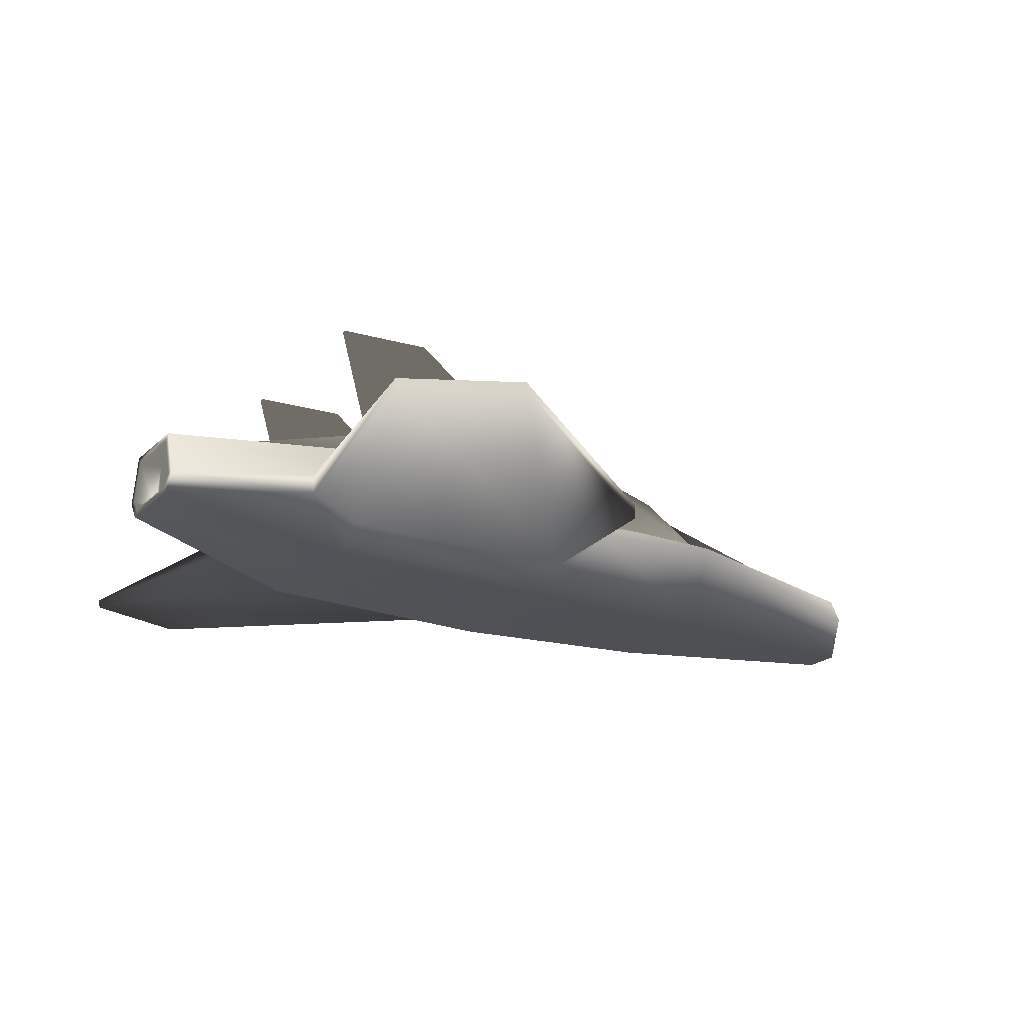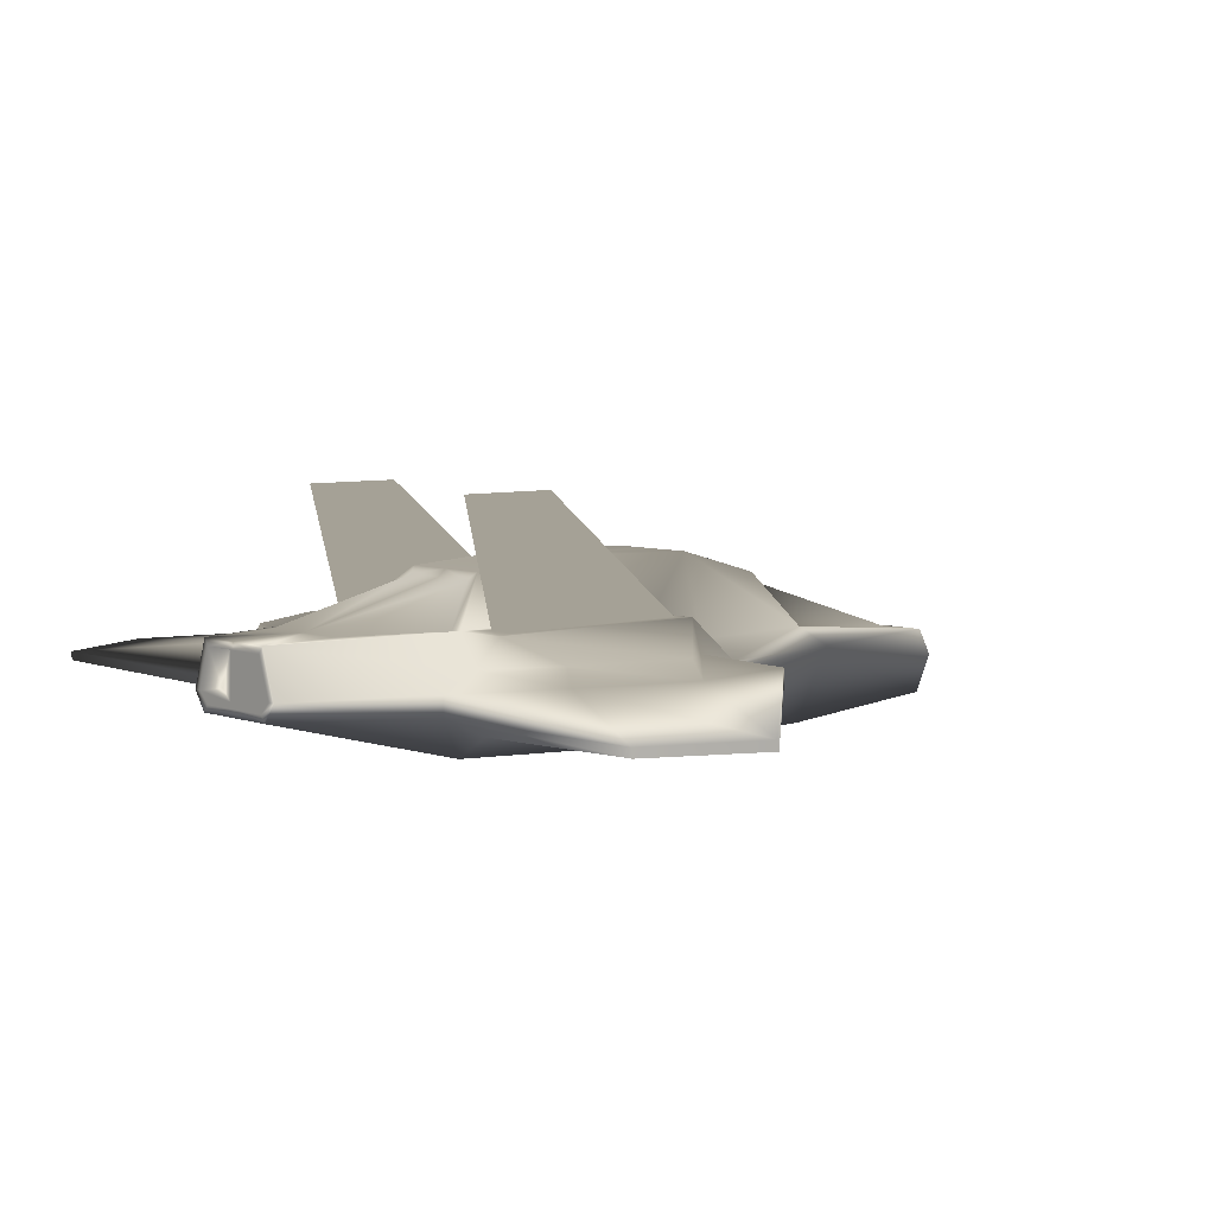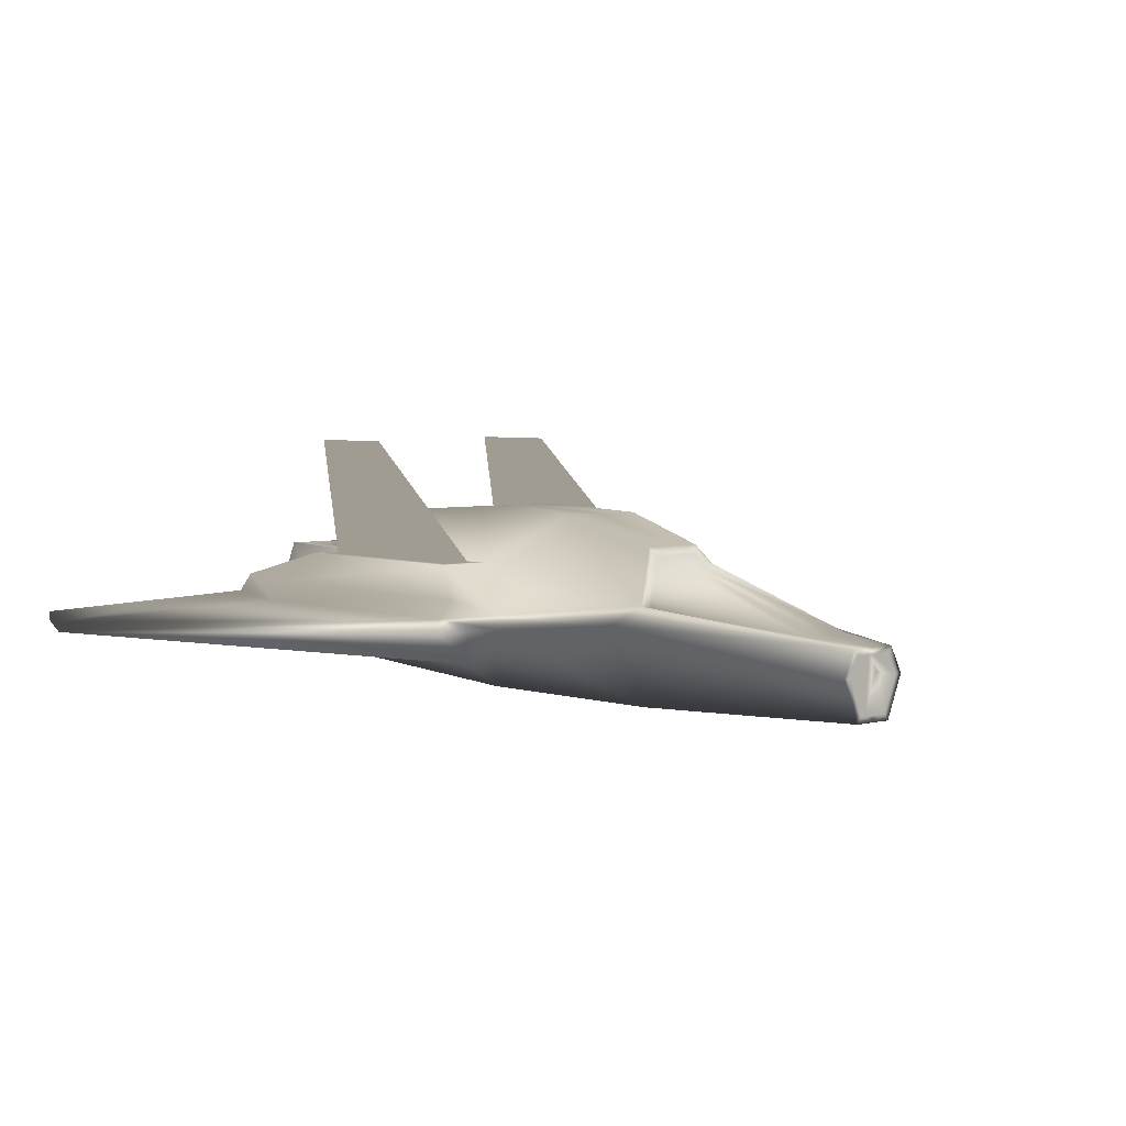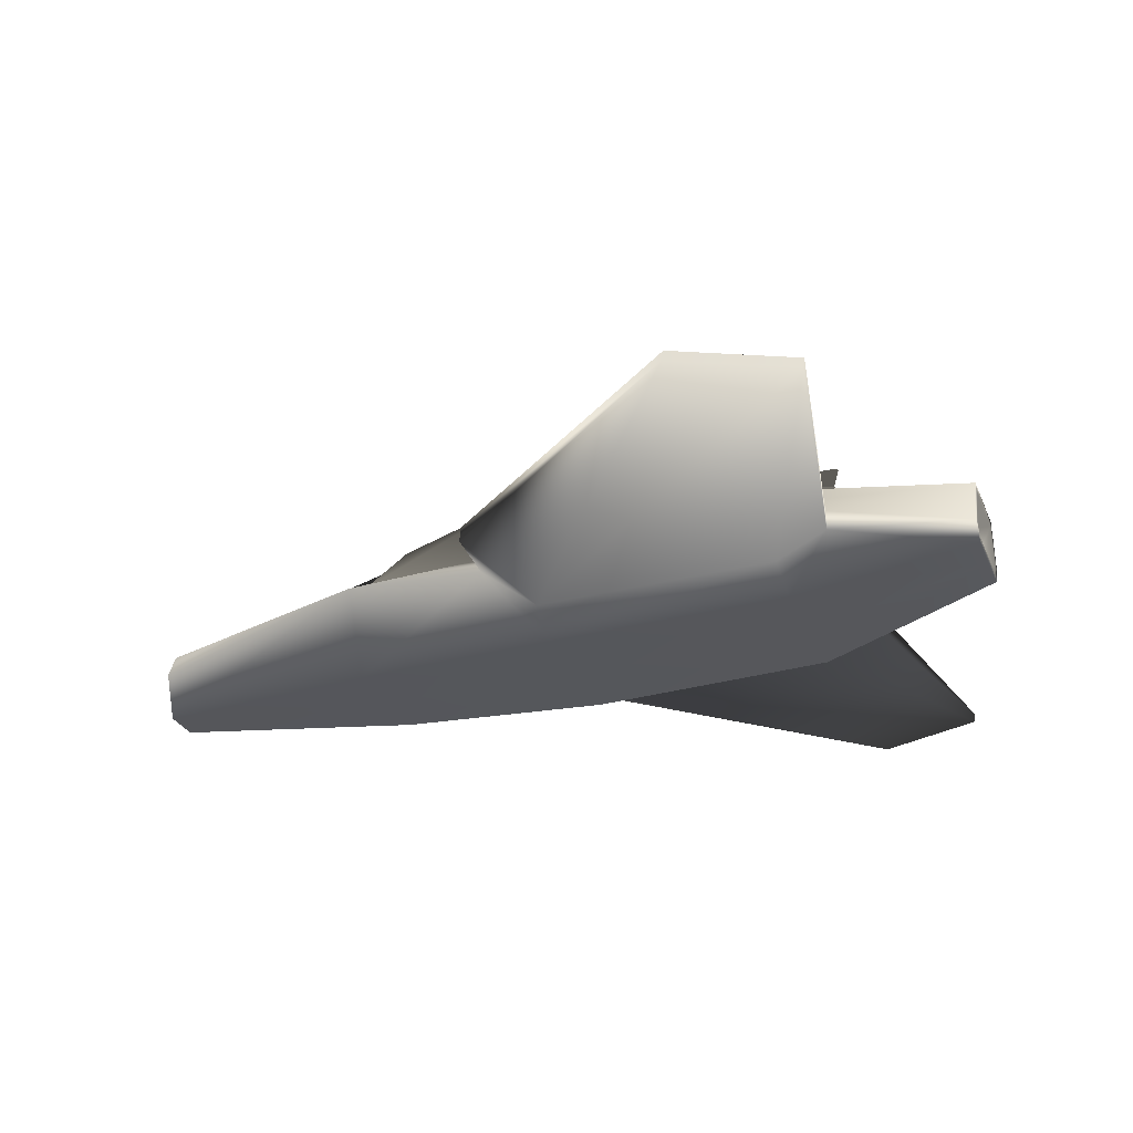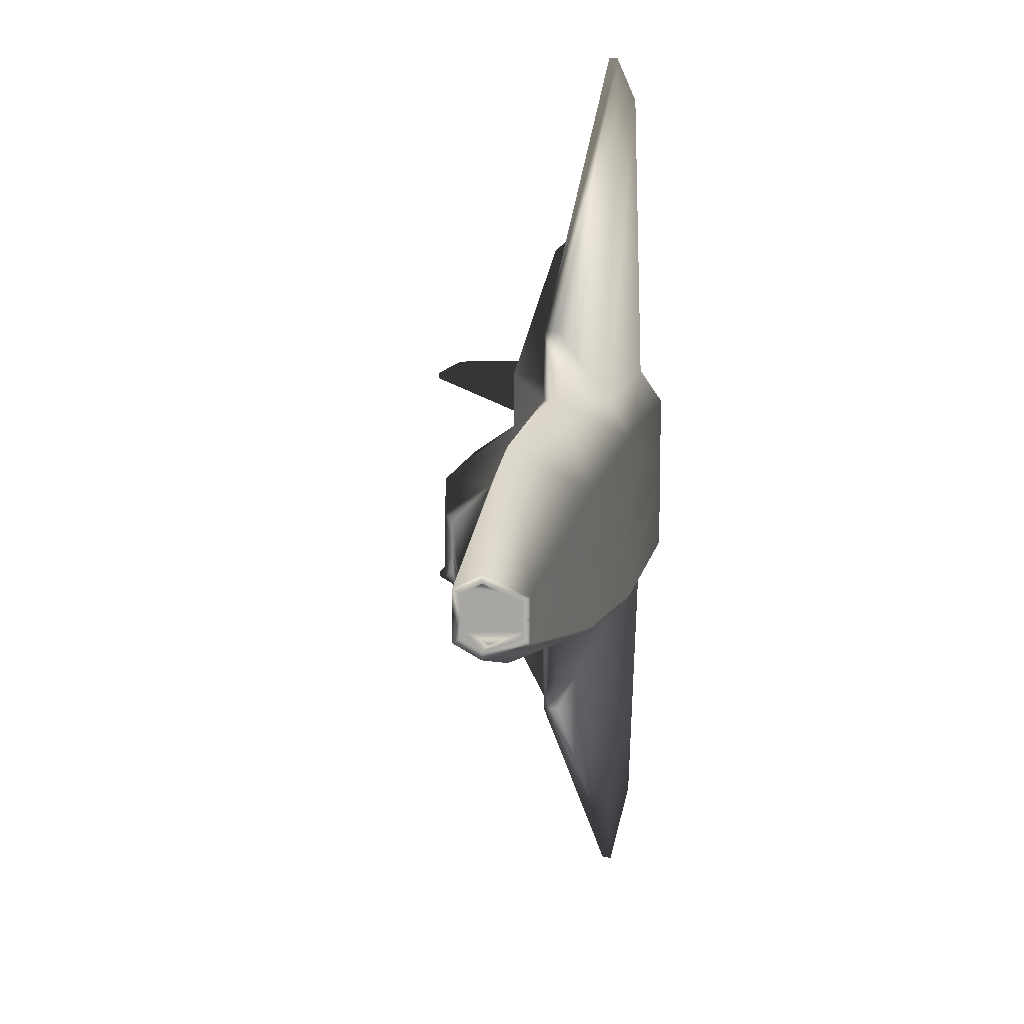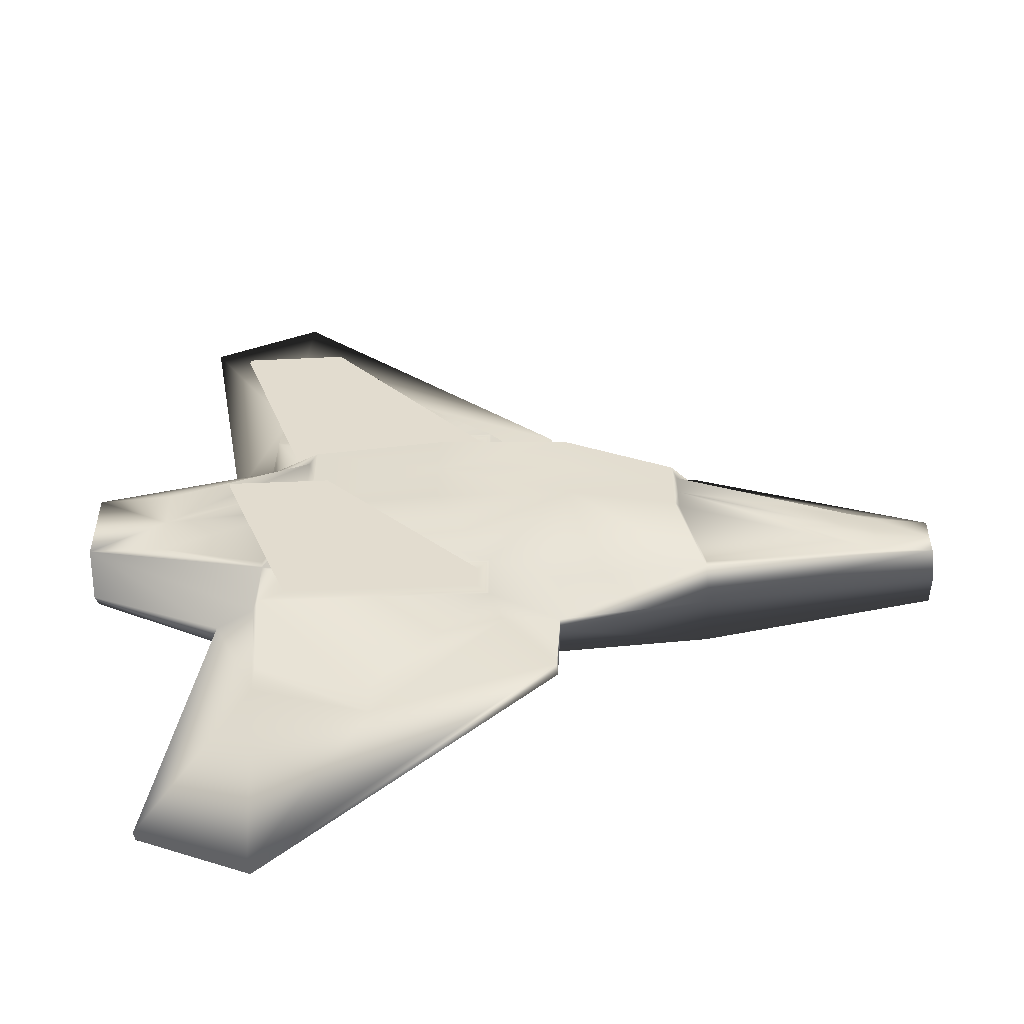
<metadata>
{"format":"obj","ext":"obj","renderer":"f3d","projection":"perspective","resolution":1024,"background":"white","views":[{"elev":-18.8,"azim":150.8,"up":"+Y"},{"elev":6.0,"azim":137.5,"up":"+Y"},{"elev":4.3,"azim":-130.5,"up":"+Y"},{"elev":-26.3,"azim":18.7,"up":"+Y"},{"elev":11.9,"azim":-76.4,"up":"+Z"},{"elev":-54.2,"azim":-177.3,"up":"+Z"}]}
</metadata>
<code>
v -17.57 -4.892 0.831
v 17.57 -2.617 1.852
v -17.57 -2.111 0.9815
v 17.57 -2.617 -0
v 17.57 0.06205 -0
v 10.23 -4.473 3.287
v 0.3648 -4.991 3.386
v -7.985 -1.11 2.786
v 0.9266 0.1411 3.506
v 10.23 0.1411 3.407
v -7.985 -5.081 -0
v 10.23 -4.473 -0
v 17.57 0.06205 1.766
v -7.985 -5.081 2.666
v 0.3532 -3.985 4.739
v 10.11 -3.544 4.652
v 12.18 -2.613 4.837
v 12.18 -1.805 4.837
v 10.63 -1.099 4.631
v -1.88 -1.792 5.102
v -1.88 -2.349 5.102
v 14.11 -2.415 16.55
v 14.16 -2.055 16.55
v 9.739 -2.055 18.54
v 9.66 -2.443 18.54
v -7.985 -1.763 4.304
v -17.57 -3.162 1.529
v 17.57 -1.857 2.391
v -17.57 -4.892 -0
v 8.138 2.027 1.881
v -6.759 1.083 -0
v -6.759 1.083 1.26
v 2.958 2.35 1.954
v -2.435 2.192 1.801
v -17.57 -2.111 -0
v -15.28 -1.845 -0
v -15.28 -1.845 1.055
v -8.012 -1.213 2.337
v -6.972 0.7015 1.015
v -6.972 0.7015 -0
v 8.463 1.735 1.621
v 10.28 0.07051 2.953
v 14.59 0.1362 1.869
v 10.3 -1.303 9.459
v 5.6 -1.303 11.04
v 0.9266 0.1411 5.707
v 10.23 0.1411 5.608
v 9.238 0.1411 3.955
v 1.359 0.1411 4.043
v 1.359 0.1411 5.159
v 9.238 0.1411 5.071
v 10.86 5.081 4.438
v 7.019 5.081 4.456
v 7.019 5.081 4.676
v 10.86 5.081 4.658
v 0.4557 -1.282 5.665
v -1.697 -1.77 7.931
v -1.72 -2.354 7.93
v 17.57 -1.855 2.07
v 17.57 -2.313 1.633
v 17.57 -2.313 -0
v 17.57 -0.2424 -0
v 17.57 -0.2424 1.545
v 16.63 -1.855 2.07
v 16.63 -2.313 1.633
v 16.63 -2.313 -0
v 16.63 -0.2424 -0
v 16.63 -0.2424 1.545
v -17.57 -4.615 -0
v -17.57 -4.615 0.6434
v -17.57 -3.177 1.223
v -17.57 -2.389 0.8128
v -17.57 -2.389 -0
v -16.63 -4.615 -0
v -16.63 -4.615 0.6434
v -16.63 -3.177 1.223
v -16.63 -2.389 0.8128
v -16.63 -2.389 -0
v 5.576 -0.5931 10.45
v 10.14 -0.5931 9.033
v -1.916 -1.12 3.276
v 0.3648 -4.991 -0
v 0.3648 -4.991 -3.386
v -7.985 -5.081 -2.666
v -6.759 1.083 -1.26
v -2.435 2.192 -1.801
v -2.435 2.192 -0
v 16.63 -0.2424 -1.545
v 16.63 -2.313 -1.633
v -16.63 -4.615 -0.6434
v -16.63 -2.389 -0.8128
v 17.57 -2.617 -1.852
v 10.23 -4.473 -3.287
v -17.57 -4.892 -0.831
v 2.958 2.35 -1.954
v 8.138 2.027 -1.881
v 8.138 2.027 -0
v 2.958 2.35 -0
v 9.66 -2.443 -18.54
v 14.11 -2.415 -16.55
v 14.16 -2.055 -16.55
v 9.739 -2.055 -18.54
v -17.57 -3.162 -1.529
v -7.985 -1.763 -4.304
v 10.11 -3.544 -4.652
v 0.3532 -3.985 -4.739
v 12.18 -2.613 -4.837
v 17.57 -1.857 -2.391
v 17.57 0.06205 -1.766
v 12.18 -1.805 -4.837
v 10.23 0.1411 -3.407
v 10.63 -1.099 -4.631
v 0.9266 0.1411 -3.506
v -1.916 -1.12 -3.276
v -1.88 -1.792 -5.102
v 0.9266 0.1411 -5.707
v -1.88 -2.349 -5.102
v 10.3 -1.303 -9.459
v -1.697 -1.77 -7.931
v 0.4557 -1.282 -5.665
v -1.72 -2.354 -7.93
v -7.985 -1.11 -2.786
v -17.57 -2.111 -0.9815
v -15.28 -1.845 -1.055
v -8.012 -1.213 -2.337
v -6.972 0.7015 -1.015
v 10.28 0.07051 -2.953
v 8.463 1.735 -1.621
v 14.59 0.1362 -1.869
v 14.59 0.1362 -0
v 8.463 1.735 -0
v 5.6 -1.303 -11.04
v 10.86 5.081 -4.438
v 7.019 5.081 -4.456
v 7.019 5.081 -4.676
v 10.86 5.081 -4.658
v 10.23 0.1411 -5.608
v 5.576 -0.5931 -10.45
v 10.14 -0.5931 -9.033
v 1.359 0.1411 -4.043
v 9.238 0.1411 -3.955
v 1.359 0.1411 -5.159
v 9.238 0.1411 -5.071
v 17.57 -2.313 -1.633
v 17.57 -1.855 -2.07
v 17.57 -0.2424 -1.545
v 16.63 -1.855 -2.07
v -17.57 -4.615 -0.6434
v -17.57 -3.177 -1.223
v -17.57 -2.389 -0.8128
v -16.63 -3.177 -1.223
g space_frigate_6
f 82 7 14
f 14 11 82
f 34 87 31
f 31 32 34
f 66 67 68
f 68 65 66
f 75 77 78
f 78 74 75
f 4 2 6
f 6 12 4
f 12 6 7
f 7 82 12
f 1 29 11
f 11 14 1
f 30 97 98
f 98 33 30
f 22 23 24
f 24 25 22
f 1 14 26
f 26 27 1
f 7 6 16
f 16 15 7
f 6 2 17
f 17 16 6
f 28 13 18
f 13 10 19
f 19 18 13
f 9 81 20
f 20 46 9
f 26 14 21
f 21 20 26
f 21 14 7
f 7 15 21
f 15 16 22
f 22 25 15
f 16 17 22
f 17 18 23
f 23 22 17
f 18 44 23
f 20 57 56
f 21 58 57
f 57 20 21
f 21 15 58
f 26 8 3
f 3 27 26
f 17 2 28
f 28 18 17
f 9 10 30
f 30 33 9
f 8 81 34
f 34 32 8
f 9 33 34
f 34 33 98
f 98 87 34
f 35 3 37
f 37 36 35
f 3 8 38
f 38 37 3
f 8 32 39
f 39 38 8
f 32 31 40
f 40 39 32
f 40 36 37
f 37 39 40
f 38 39 37
f 30 10 42
f 42 41 30
f 10 13 43
f 43 42 10
f 13 5 130
f 130 43 13
f 130 131 41
f 41 43 130
f 42 43 41
f 24 23 44
f 44 45 24
f 52 53 54
f 54 55 52
f 47 46 79
f 79 80 47
f 56 45 79
f 79 46 56
f 10 47 19
f 19 47 80
f 80 44 19
f 10 9 49
f 49 48 10
f 9 46 50
f 50 49 9
f 46 47 51
f 51 50 46
f 47 10 48
f 48 51 47
f 48 49 53
f 53 52 48
f 49 50 54
f 54 53 49
f 50 51 55
f 55 54 50
f 51 48 52
f 52 55 51
f 57 45 56
f 25 24 57
f 57 58 25
f 15 25 58
f 28 2 60
f 60 59 28
f 2 4 61
f 61 60 2
f 5 13 63
f 63 62 5
f 13 28 59
f 59 63 13
f 59 60 65
f 65 64 59
f 60 61 66
f 66 65 60
f 62 63 68
f 68 67 62
f 63 59 64
f 64 68 63
f 29 1 70
f 70 69 29
f 1 27 71
f 71 70 1
f 27 3 72
f 72 71 27
f 3 35 73
f 73 72 3
f 69 70 75
f 75 74 69
f 70 71 76
f 76 75 70
f 71 72 77
f 77 76 71
f 72 73 78
f 78 77 72
f 8 26 20
f 20 81 8
f 18 19 44
f 57 24 45
f 45 44 80
f 80 79 45
f 20 56 46
f 81 9 34
f 75 76 77
f 68 64 65
f 97 30 41
f 41 131 97
f 82 11 84
f 84 83 82
f 86 85 31
f 31 87 86
f 66 89 88
f 88 67 66
f 90 74 78
f 78 91 90
f 4 12 93
f 93 92 4
f 12 82 83
f 83 93 12
f 94 84 11
f 11 29 94
f 96 95 98
f 98 97 96
f 100 99 102
f 102 101 100
f 94 103 104
f 104 84 94
f 83 106 105
f 105 93 83
f 93 105 107
f 107 92 93
f 108 110 109
f 109 110 112
f 112 111 109
f 113 116 115
f 115 114 113
f 104 115 117
f 117 84 104
f 117 106 83
f 83 84 117
f 106 99 100
f 100 105 106
f 105 100 107
f 107 100 101
f 101 110 107
f 110 101 118
f 115 120 119
f 117 115 119
f 119 121 117
f 117 121 106
f 104 103 123
f 123 122 104
f 107 110 108
f 108 92 107
f 113 95 96
f 96 111 113
f 122 85 86
f 86 114 122
f 113 86 95
f 86 87 98
f 98 95 86
f 35 36 124
f 124 123 35
f 123 124 125
f 125 122 123
f 122 125 126
f 126 85 122
f 85 126 40
f 40 31 85
f 40 126 124
f 124 36 40
f 125 124 126
f 96 128 127
f 127 111 96
f 111 127 129
f 129 109 111
f 109 129 130
f 130 5 109
f 130 129 128
f 128 131 130
f 127 128 129
f 102 132 118
f 118 101 102
f 133 136 135
f 135 134 133
f 137 139 138
f 138 116 137
f 120 116 138
f 138 132 120
f 111 112 137
f 112 118 139
f 139 137 112
f 111 141 140
f 140 113 111
f 113 140 142
f 142 116 113
f 116 142 143
f 143 137 116
f 137 143 141
f 141 111 137
f 141 133 134
f 134 140 141
f 140 134 135
f 135 142 140
f 142 135 136
f 136 143 142
f 143 136 133
f 133 141 143
f 119 120 132
f 99 121 119
f 119 102 99
f 106 121 99
f 108 145 144
f 144 92 108
f 92 144 61
f 61 4 92
f 5 62 146
f 146 109 5
f 109 146 145
f 145 108 109
f 145 147 89
f 89 144 145
f 144 89 66
f 66 61 144
f 62 67 88
f 88 146 62
f 146 88 147
f 147 145 146
f 29 69 148
f 148 94 29
f 94 148 149
f 149 103 94
f 103 149 150
f 150 123 103
f 123 150 73
f 73 35 123
f 69 74 90
f 90 148 69
f 148 90 151
f 151 149 148
f 149 151 91
f 91 150 149
f 150 91 78
f 78 73 150
f 122 114 115
f 115 104 122
f 110 118 112
f 119 132 102
f 132 138 139
f 139 118 132
f 115 116 120
f 114 86 113
f 90 91 151
f 88 89 147
f 97 131 128
f 128 96 97
g

</code>
